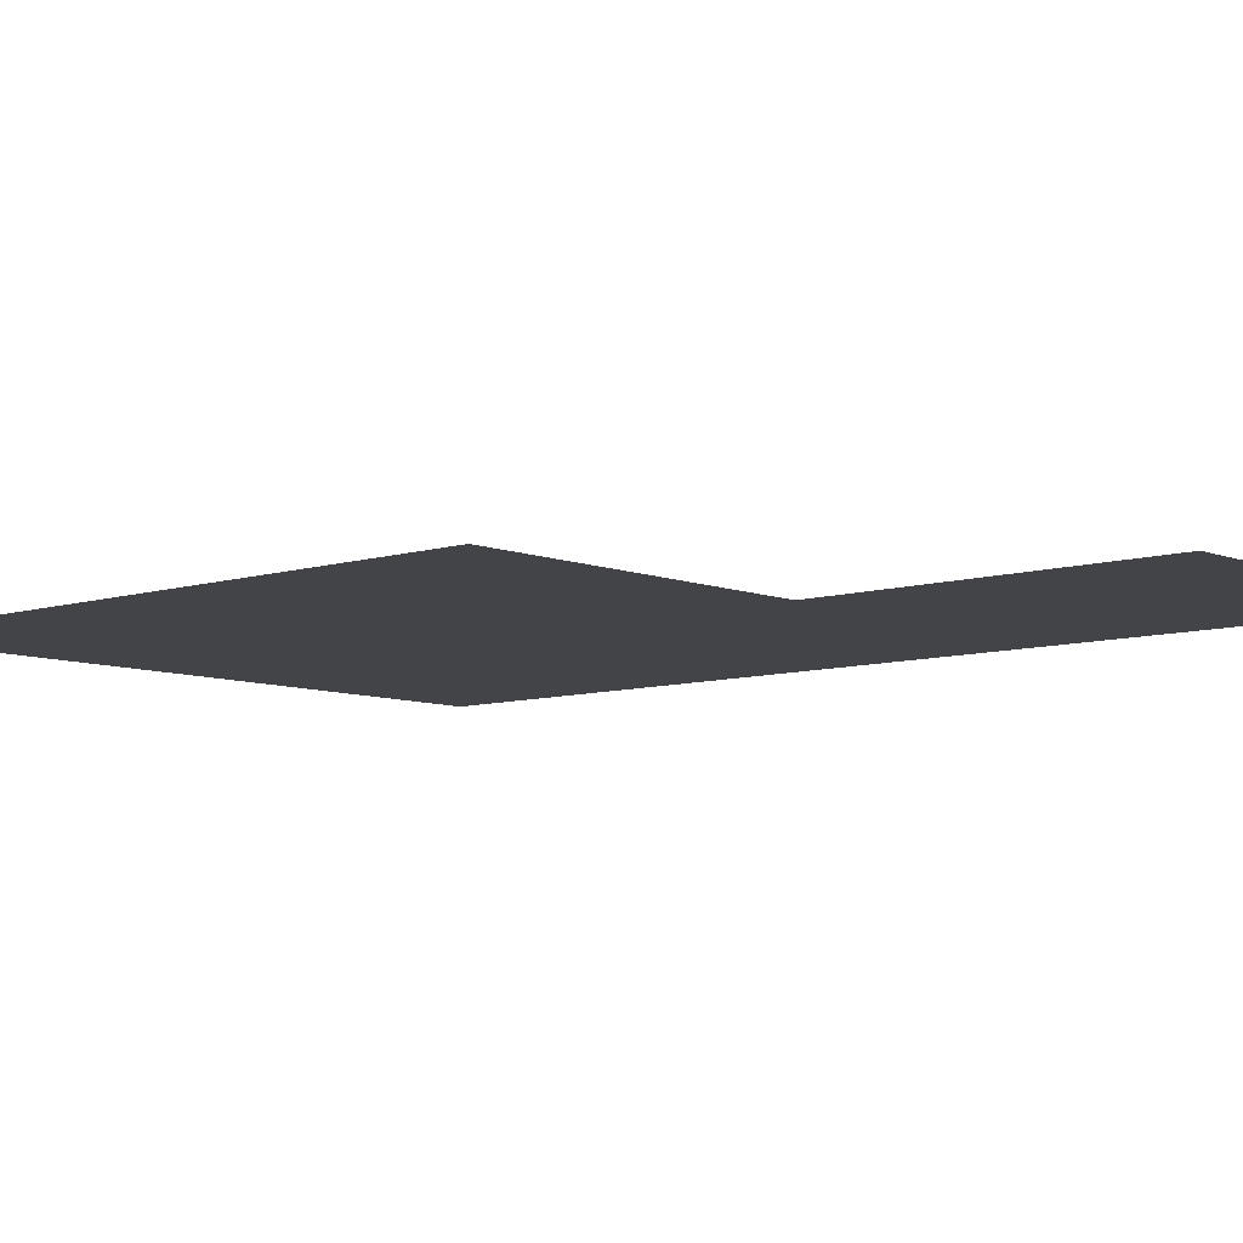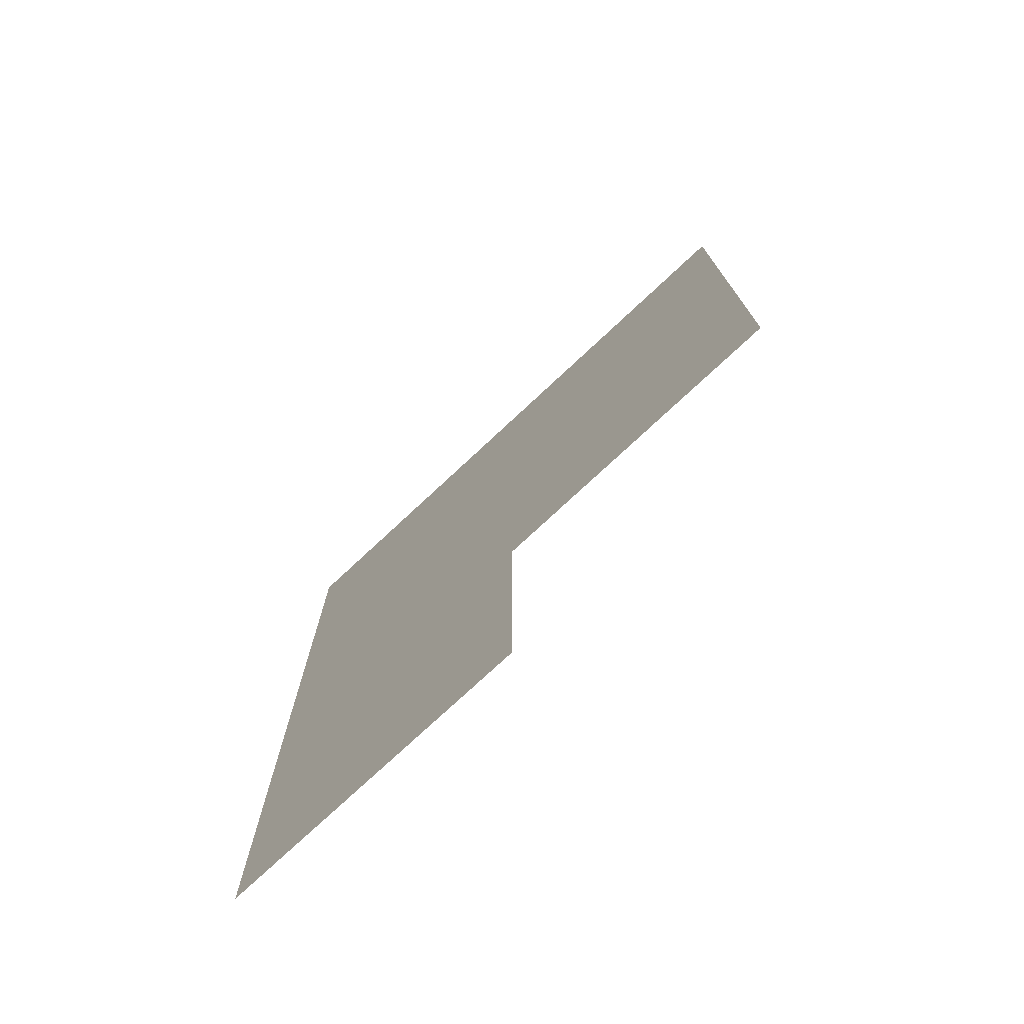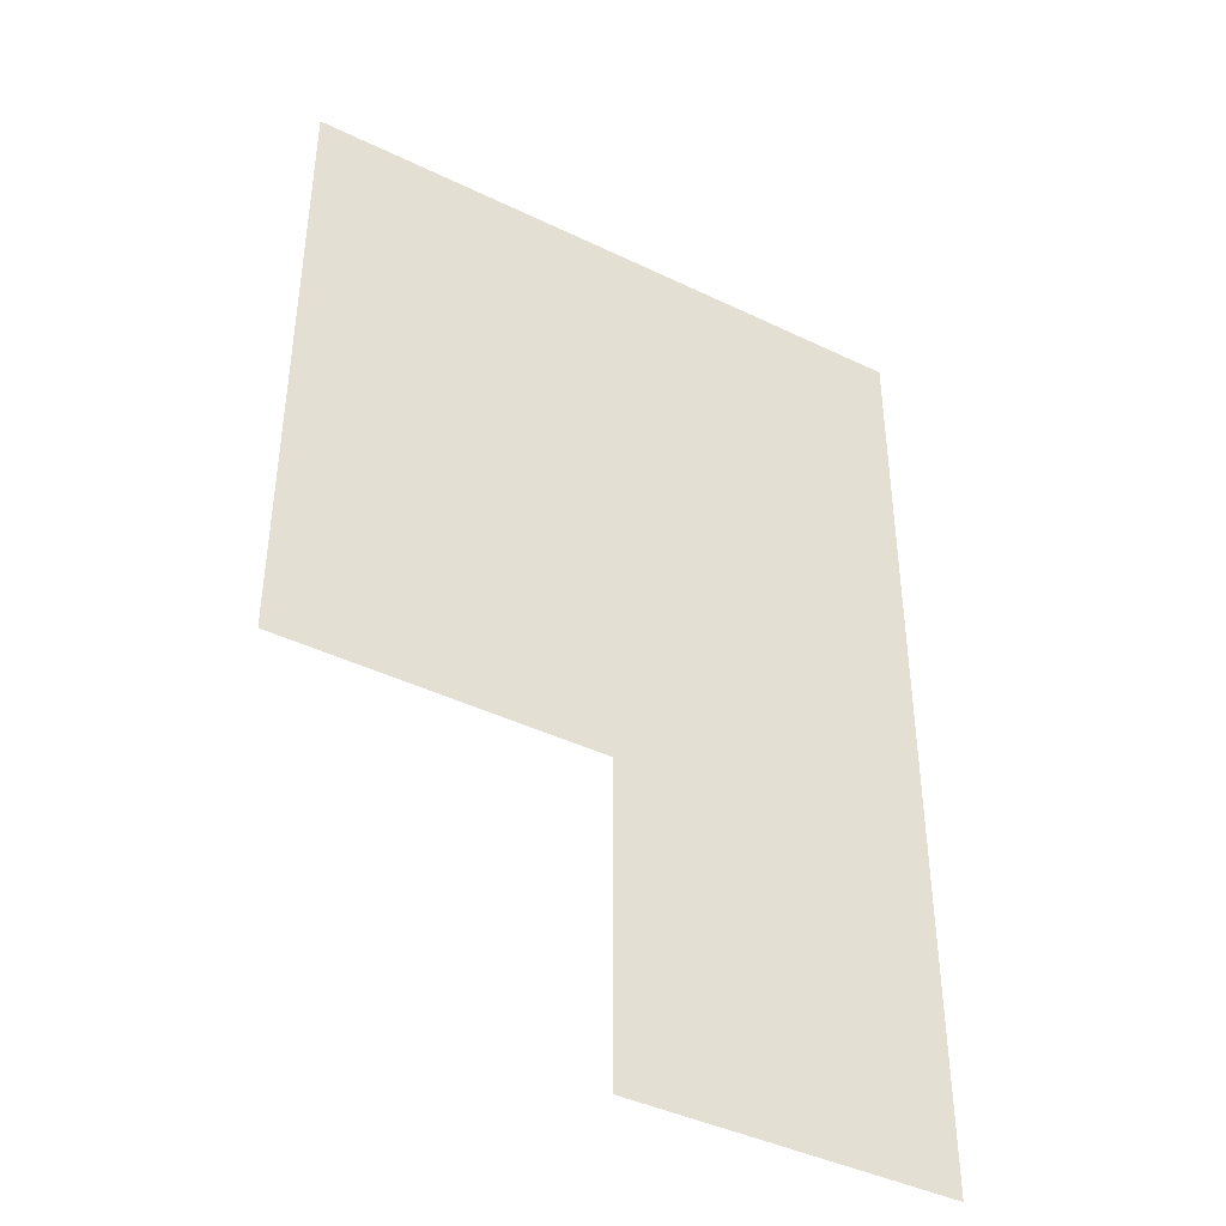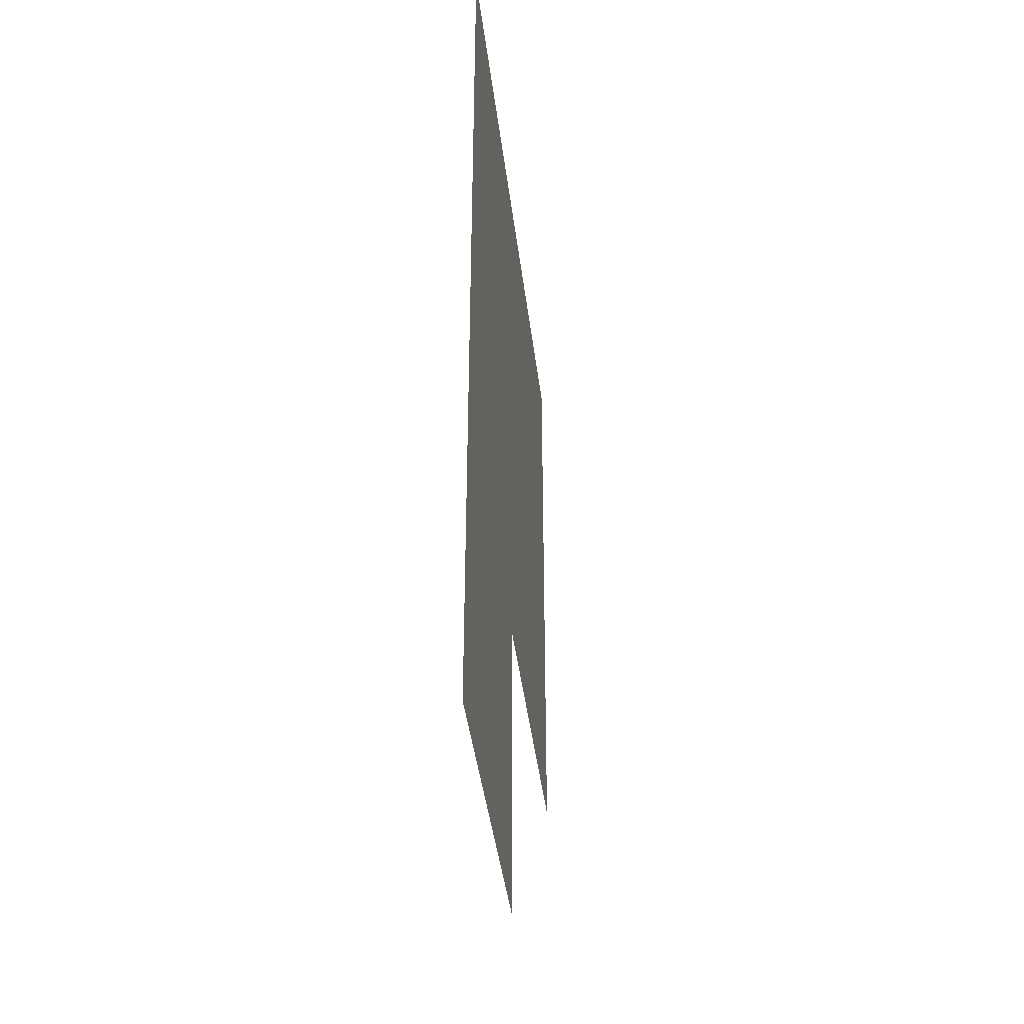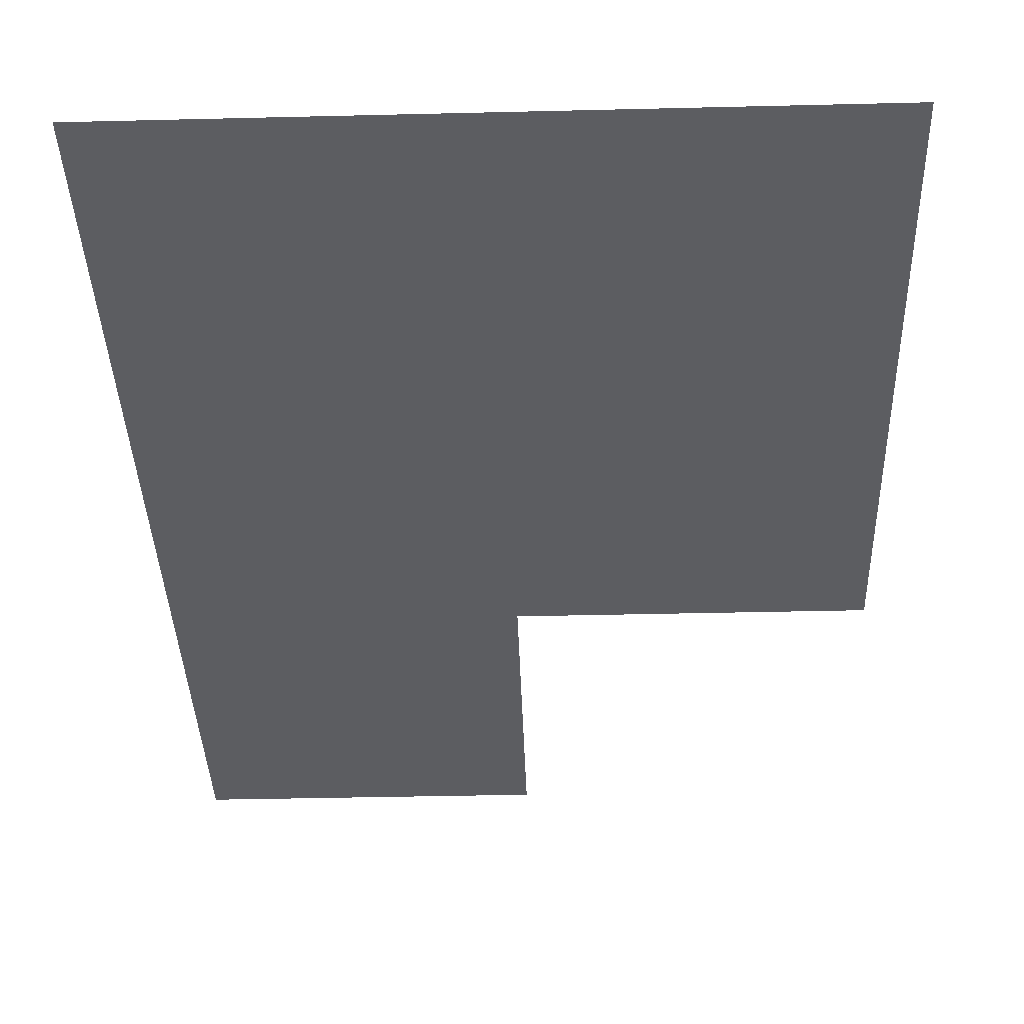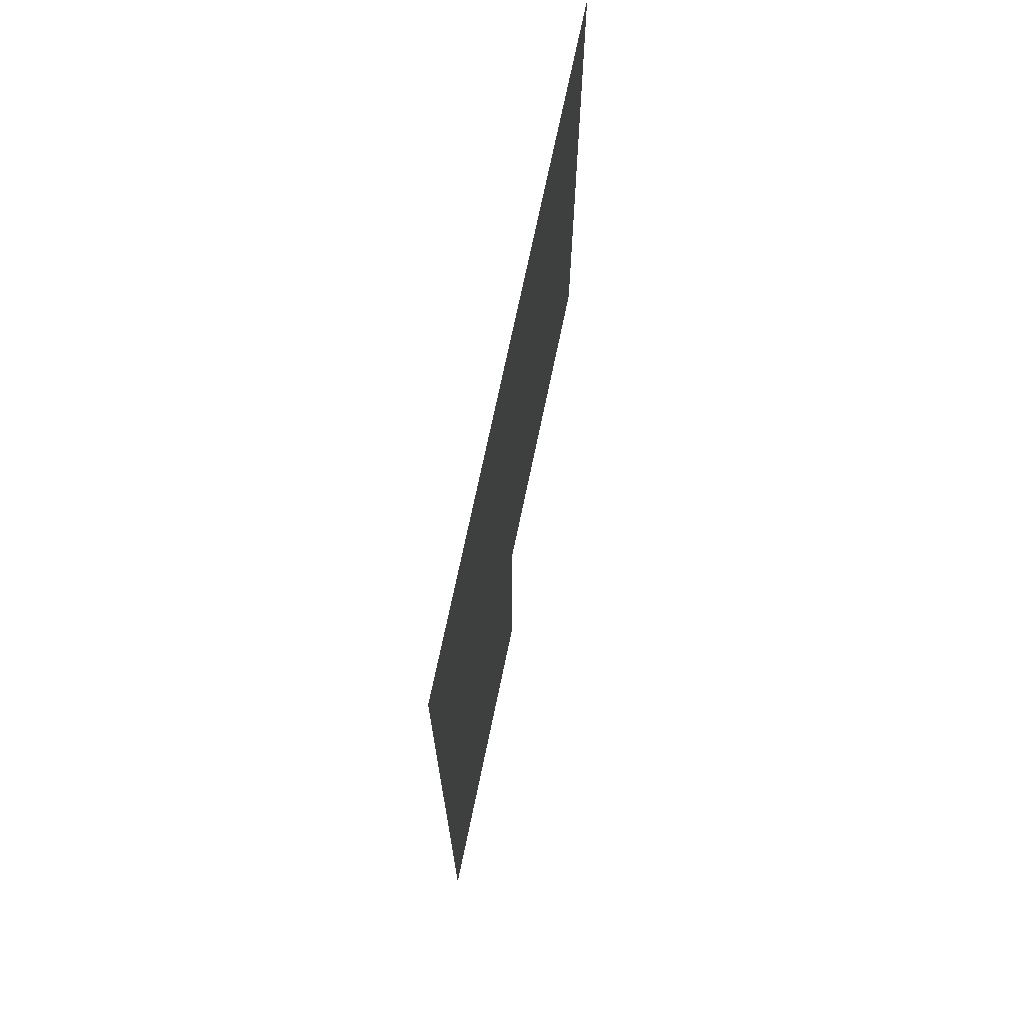
<metadata>
{"format":"obj","ext":"obj","renderer":"f3d","projection":"perspective","resolution":1024,"background":"white","views":[{"elev":-7.9,"azim":-48.3,"up":"+Z"},{"elev":-76.1,"azim":-137.0,"up":"+Y"},{"elev":-41.9,"azim":-30.2,"up":"+Y"},{"elev":-41.7,"azim":96.9,"up":"+Y"},{"elev":-37.2,"azim":-178.2,"up":"+Z"},{"elev":72.1,"azim":101.8,"up":"+Y"}]}
</metadata>
<code>
v -134400 -76800 0
v -137600 -76800 0
v -137600 -73600 0
v -134400 -73600 0
v -137600 -76800 0
v -140800 -76800 0
v -140800 -73600 0
v -137600 -73600 0
v -134400 -80000 0
v -137600 -80000 0
v -137600 -76800 0
v -134400 -76800 0
v -137600 -80000 0
v -140800 -80000 0
v -140800 -76800 0
v -137600 -76800 0
v -134400 -83200 0
v -137600 -83200 0
v -137600 -80000 0
v -134400 -80000 0
g Village_mesh_0027
f 1 2 3 4
f 5 6 7 8
f 9 10 11 12
f 13 14 15 16
f 17 18 19 20

</code>
